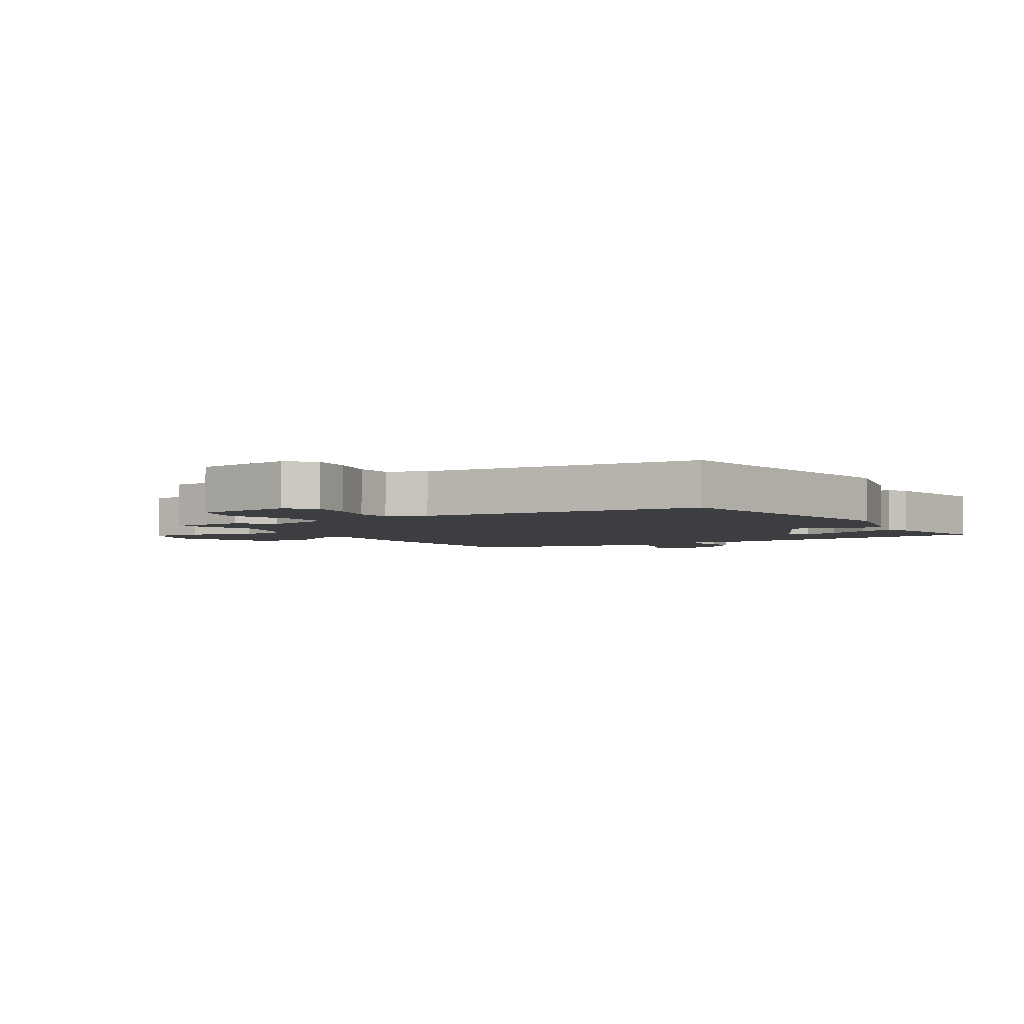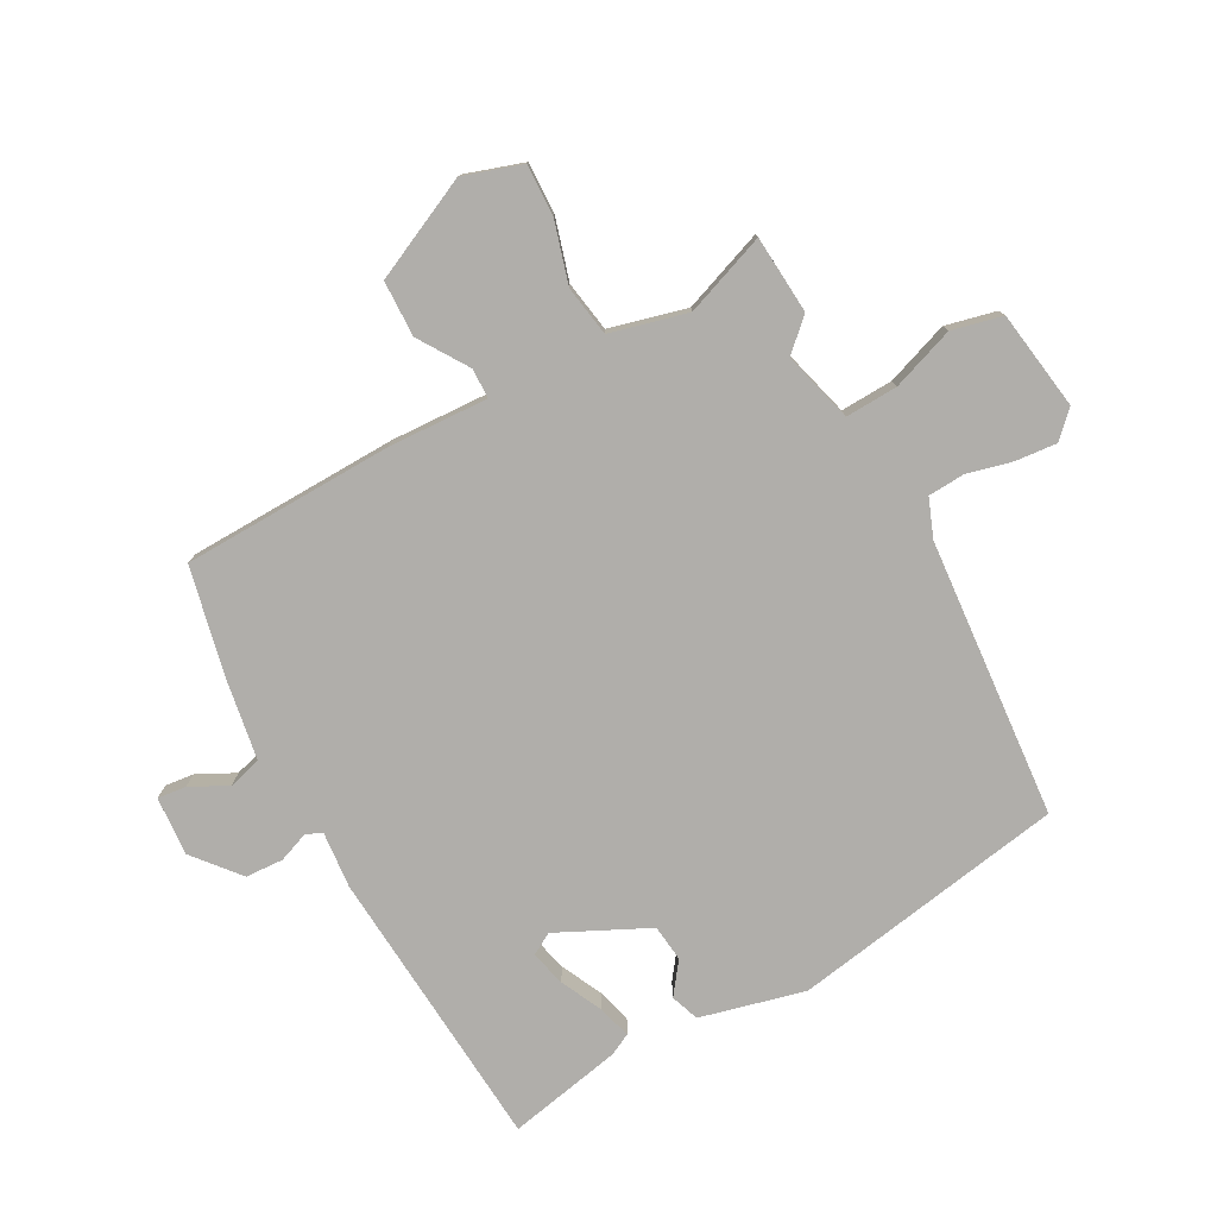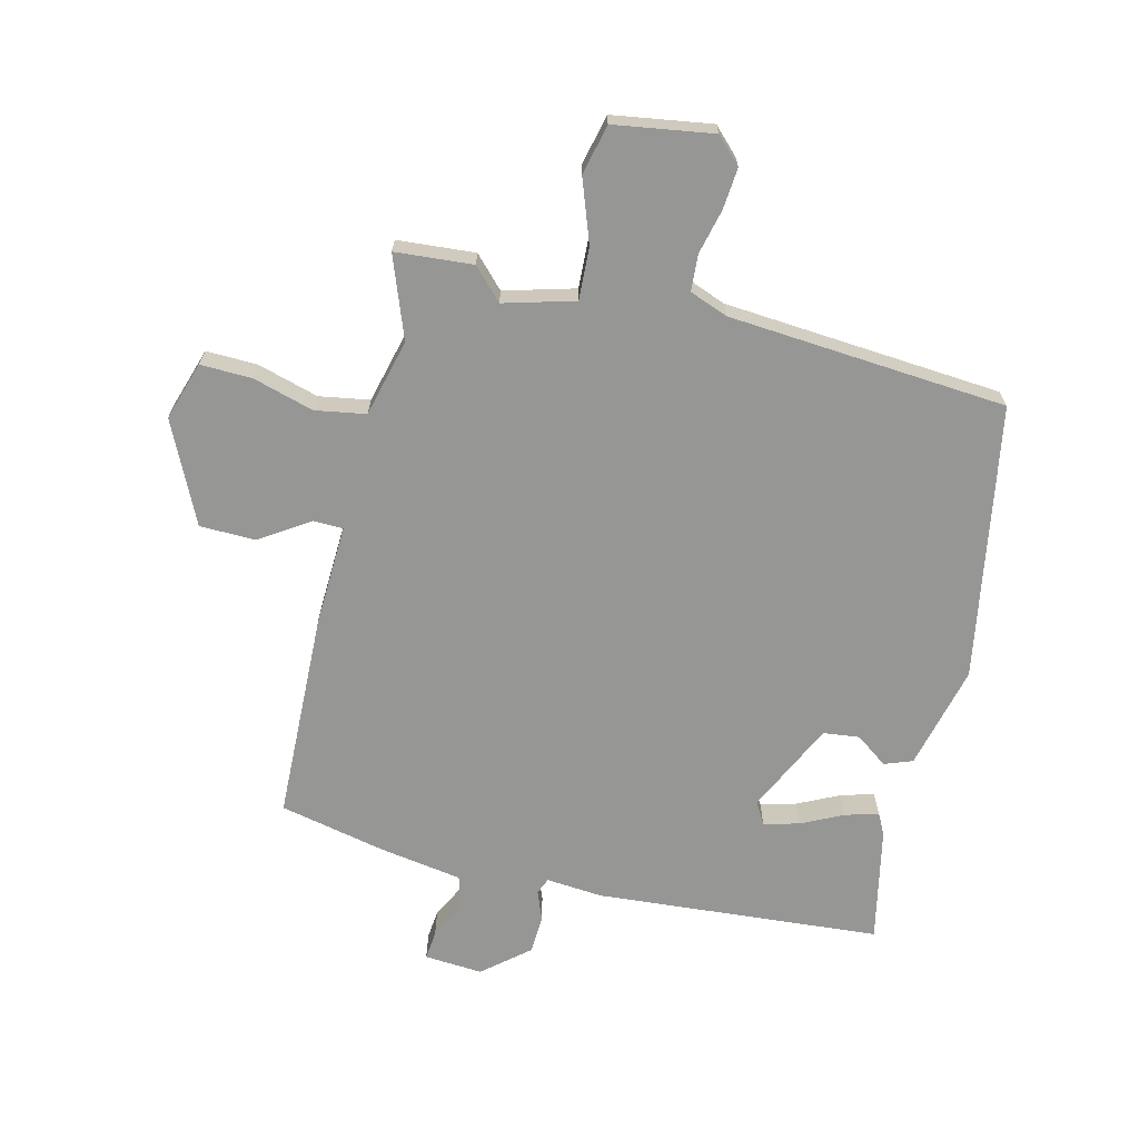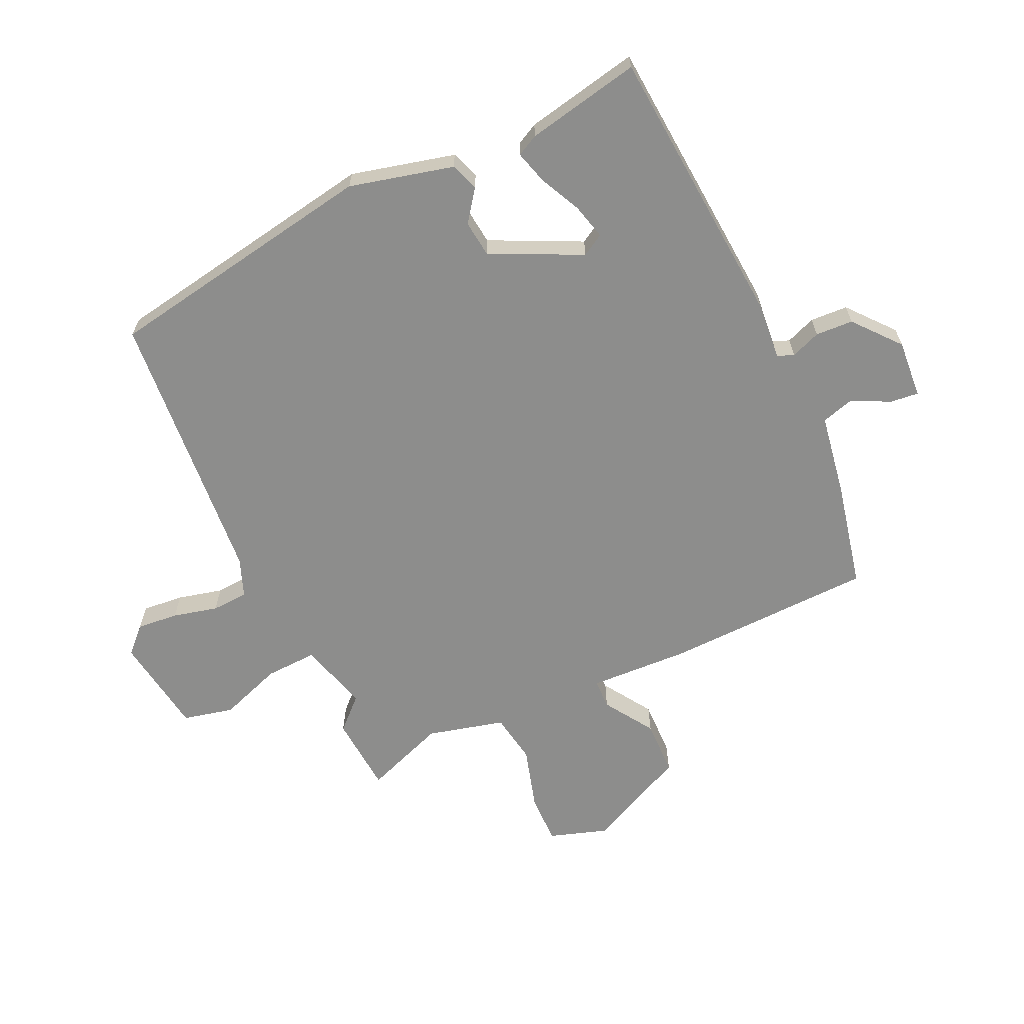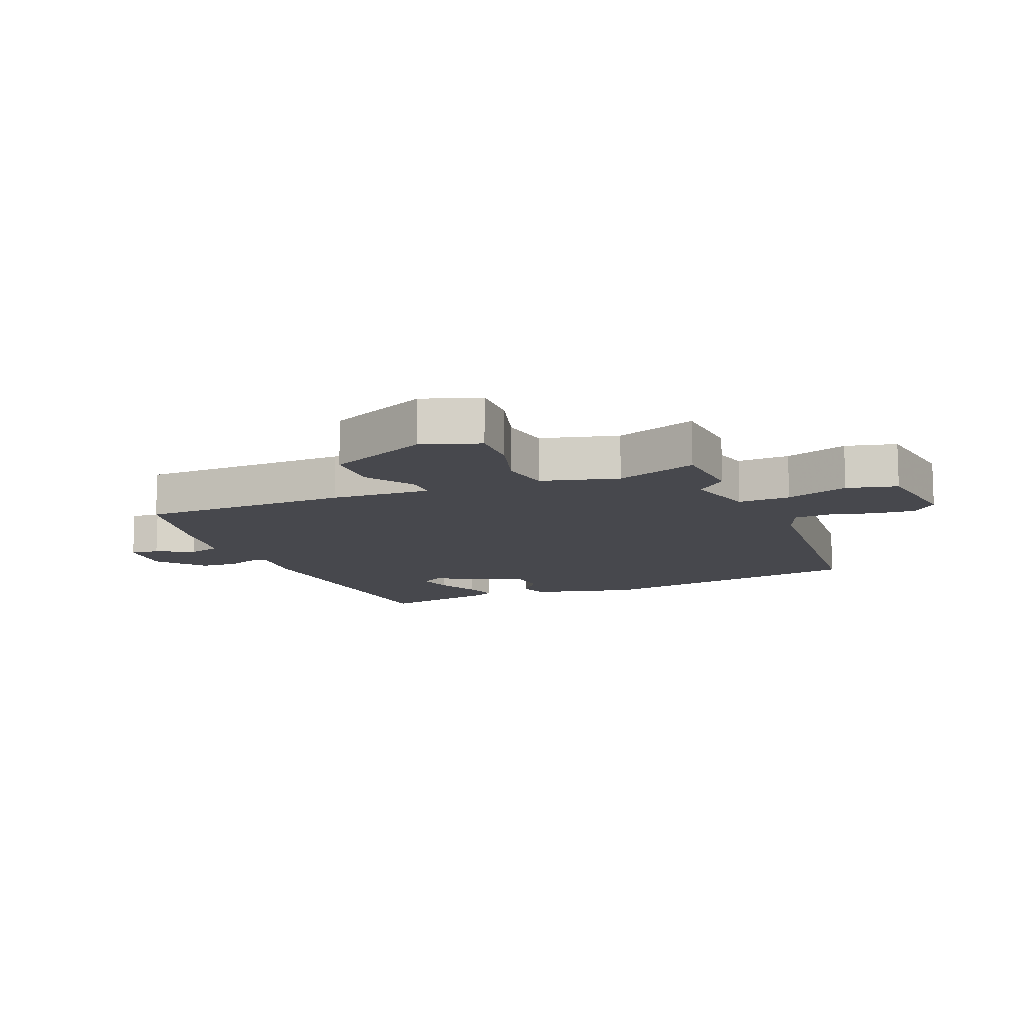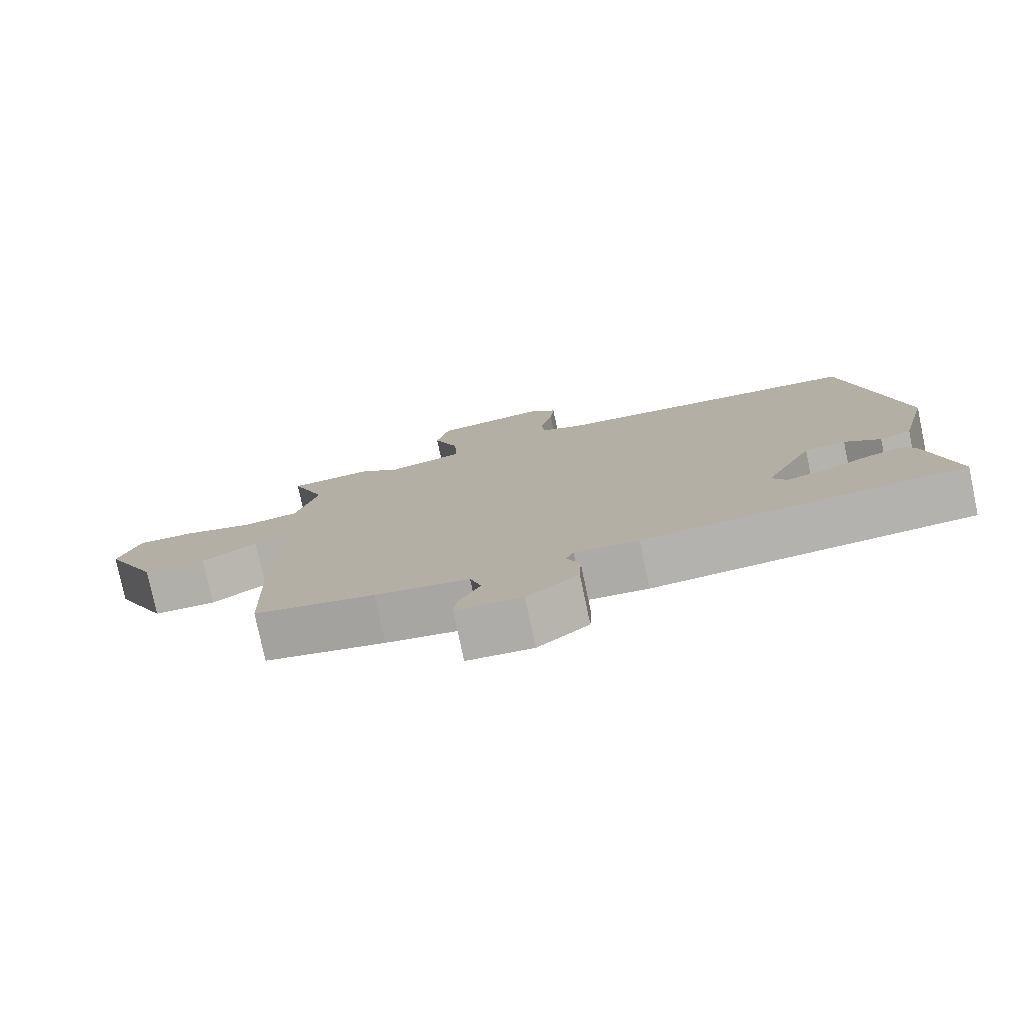
<metadata>
{"format":"obj","ext":"obj","renderer":"f3d","projection":"perspective","resolution":1024,"background":"white","views":[{"elev":-3.5,"azim":30.9,"up":"+Y"},{"elev":-77.9,"azim":-61.7,"up":"+Y"},{"elev":-67.7,"azim":-13.7,"up":"+Y"},{"elev":-64.5,"azim":114.7,"up":"+Y"},{"elev":-11.7,"azim":-68.3,"up":"+Y"},{"elev":-78.4,"azim":11.9,"up":"+Z"}]}
</metadata>
<code>
v -0.526 0.07 -0.47
v -0.537 0.07 -0.124
v -0.53 0.07 0.04
v -0.579 0.07 0.041
v -0.66 0.07 -0.012
v -0.752 0.07 -0.01
v -0.831 0.07 0.156
v -0.8 0.07 0.252
v -0.716 0.07 0.25
v -0.615 0.07 0.221
v -0.532 0.07 0.235
v -0.5 0.07 0.362
v -0.55 0.07 0.496
v -0.422 0.07 0.506
v -0.374 0.07 0.456
v -0.258 0.07 0.488
v -0.262 0.07 0.574
v -0.299 0.07 0.677
v -0.28 0.07 0.76
v -0.117 0.07 0.785
v -0.076 0.07 0.744
v -0.082 0.07 0.676
v -0.1 0.07 0.602
v -0.096 0.07 0.542
v -0.033 0.07 0.518
v 0.425 0.07 0.482
v 0.504 0.07 0.031
v 0.462 0.07 -0.14
v 0.416 0.07 -0.157
v 0.364 0.07 -0.119
v 0.304 0.07 -0.126
v 0.233 0.07 -0.275
v 0.254 0.07 -0.311
v 0.312 0.07 -0.296
v 0.38 0.07 -0.263
v 0.435 0.07 -0.247
v 0.453 0.07 -0.282
v 0.492 0.07 -0.47
v 0.024 0.07 -0.507
v -0.069 0.07 -0.499
v -0.08 0.07 -0.526
v -0.061 0.07 -0.575
v -0.064 0.07 -0.637
v -0.139 0.07 -0.7
v -0.235 0.07 -0.693
v -0.23 0.07 -0.646
v -0.199 0.07 -0.584
v -0.215 0.07 -0.53
v -0.351 0.07 -0.508
v -0.526 0 -0.47
v -0.537 0 -0.124
v -0.53 0 0.04
v -0.579 0 0.041
v -0.66 0 -0.012
v -0.752 0 -0.01
v -0.831 0 0.156
v -0.8 0 0.252
v -0.716 0 0.25
v -0.615 0 0.221
v -0.532 0 0.235
v -0.5 0 0.362
v -0.55 0 0.496
v -0.422 0 0.506
v -0.374 0 0.456
v -0.258 0 0.488
v -0.262 0 0.574
v -0.299 0 0.677
v -0.28 0 0.76
v -0.117 0 0.785
v -0.076 0 0.744
v -0.082 0 0.676
v -0.1 0 0.602
v -0.096 0 0.542
v -0.033 0 0.518
v 0.425 0 0.482
v 0.504 0 0.031
v 0.462 0 -0.14
v 0.416 0 -0.157
v 0.364 0 -0.119
v 0.304 0 -0.126
v 0.233 0 -0.275
v 0.254 0 -0.311
v 0.312 0 -0.296
v 0.38 0 -0.263
v 0.435 0 -0.247
v 0.453 0 -0.282
v 0.492 0 -0.47
v 0.024 0 -0.507
v -0.069 0 -0.499
v -0.08 0 -0.526
v -0.061 0 -0.575
v -0.064 0 -0.637
v -0.139 0 -0.7
v -0.235 0 -0.693
v -0.23 0 -0.646
v -0.199 0 -0.584
v -0.215 0 -0.53
v -0.351 0 -0.508
f 48 49 1 2
f 44 45 46 47
f 44 47 48
f 41 42 43 44
f 41 44 48
f 40 41 48 2
f 34 35 36 37
f 33 34 37 38
f 27 28 29 30
f 25 26 27 30
f 24 25 30 31
f 20 21 22 23
f 20 23 24
f 17 18 19 20
f 16 17 20 24
f 12 13 14 15
f 11 12 15 16
f 7 8 9 10
f 7 10 11
f 4 5 6 7
f 3 4 7 11
f 39 40 2 3
f 33 38 39 3
f 32 33 3 11
f 24 31 32
f 11 16 24 32
f 51 50 98 97
f 96 95 94 93
f 97 96 93
f 93 92 91 90
f 97 93 90
f 51 97 90 89
f 86 85 84 83
f 87 86 83 82
f 79 78 77 76
f 79 76 75 74
f 80 79 74 73
f 72 71 70 69
f 73 72 69
f 69 68 67 66
f 73 69 66 65
f 64 63 62 61
f 65 64 61 60
f 59 58 57 56
f 60 59 56
f 56 55 54 53
f 60 56 53 52
f 52 51 89 88
f 52 88 87 82
f 60 52 82 81
f 81 80 73
f 81 73 65 60
f 1 50 51 2
f 2 51 52 3
f 3 52 53 4
f 4 53 54 5
f 5 54 55 6
f 6 55 56 7
f 7 56 57 8
f 8 57 58 9
f 9 58 59 10
f 10 59 60 11
f 11 60 61 12
f 12 61 62 13
f 13 62 63 14
f 14 63 64 15
f 15 64 65 16
f 16 65 66 17
f 17 66 67 18
f 18 67 68 19
f 19 68 69 20
f 20 69 70 21
f 21 70 71 22
f 22 71 72 23
f 23 72 73 24
f 24 73 74 25
f 25 74 75 26
f 26 75 76 27
f 27 76 77 28
f 28 77 78 29
f 29 78 79 30
f 30 79 80 31
f 31 80 81 32
f 32 81 82 33
f 33 82 83 34
f 34 83 84 35
f 35 84 85 36
f 36 85 86 37
f 37 86 87 38
f 38 87 88 39
f 39 88 89 40
f 40 89 90 41
f 41 90 91 42
f 42 91 92 43
f 43 92 93 44
f 44 93 94 45
f 45 94 95 46
f 46 95 96 47
f 47 96 97 48
f 48 97 98 49
f 49 98 50 1

</code>
